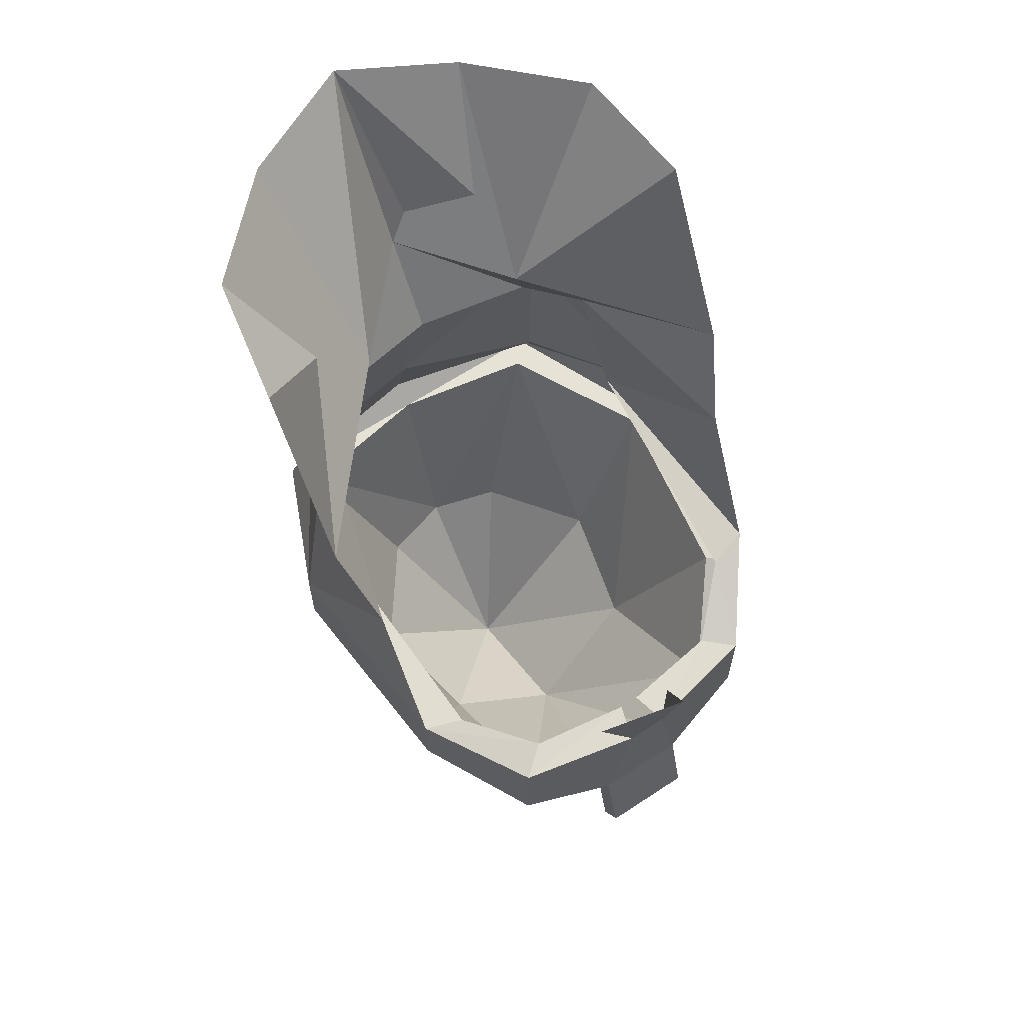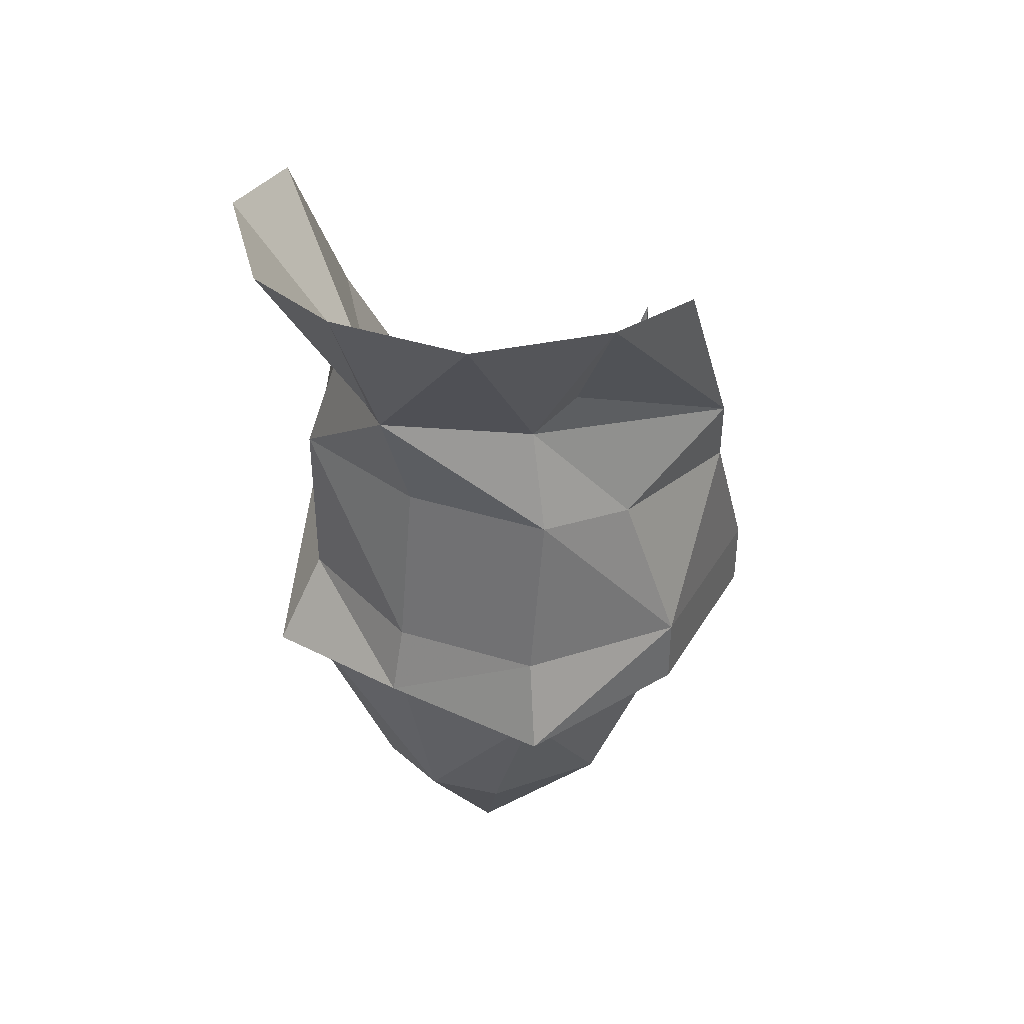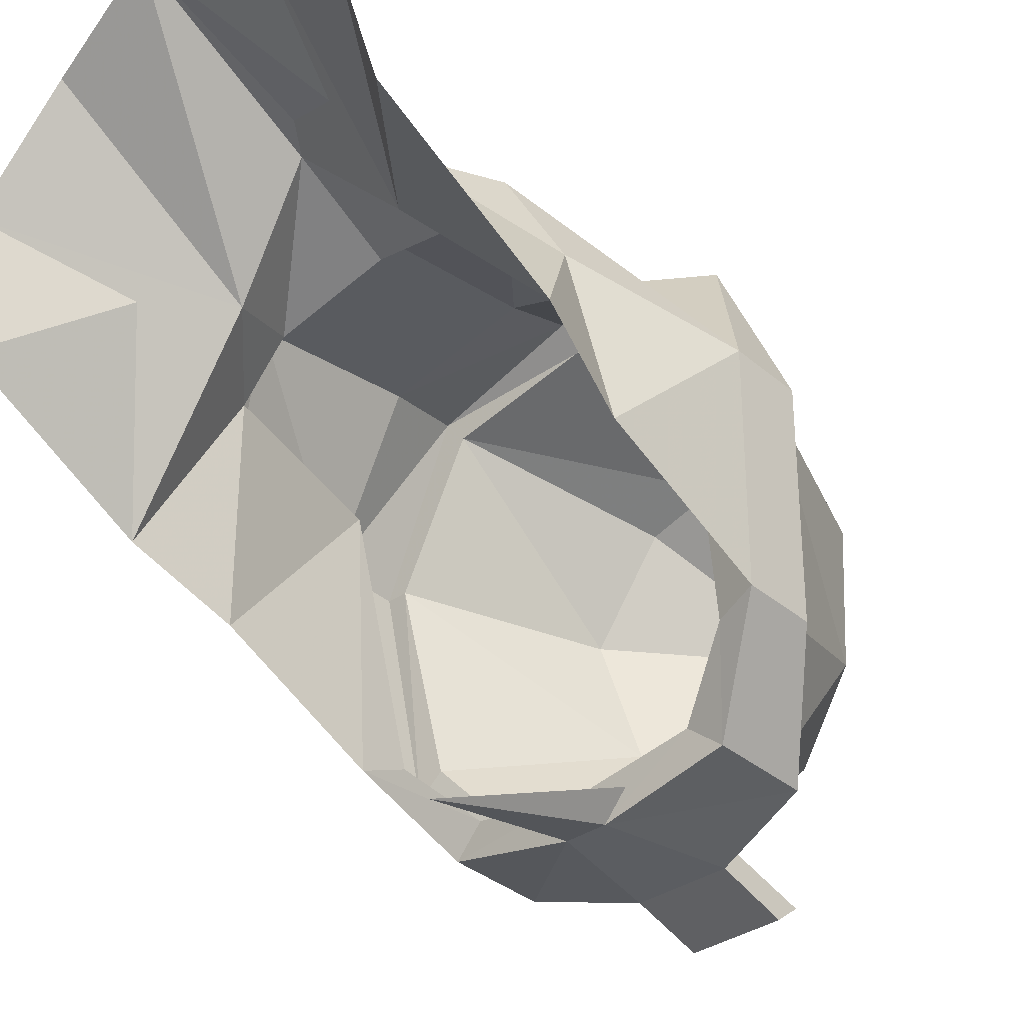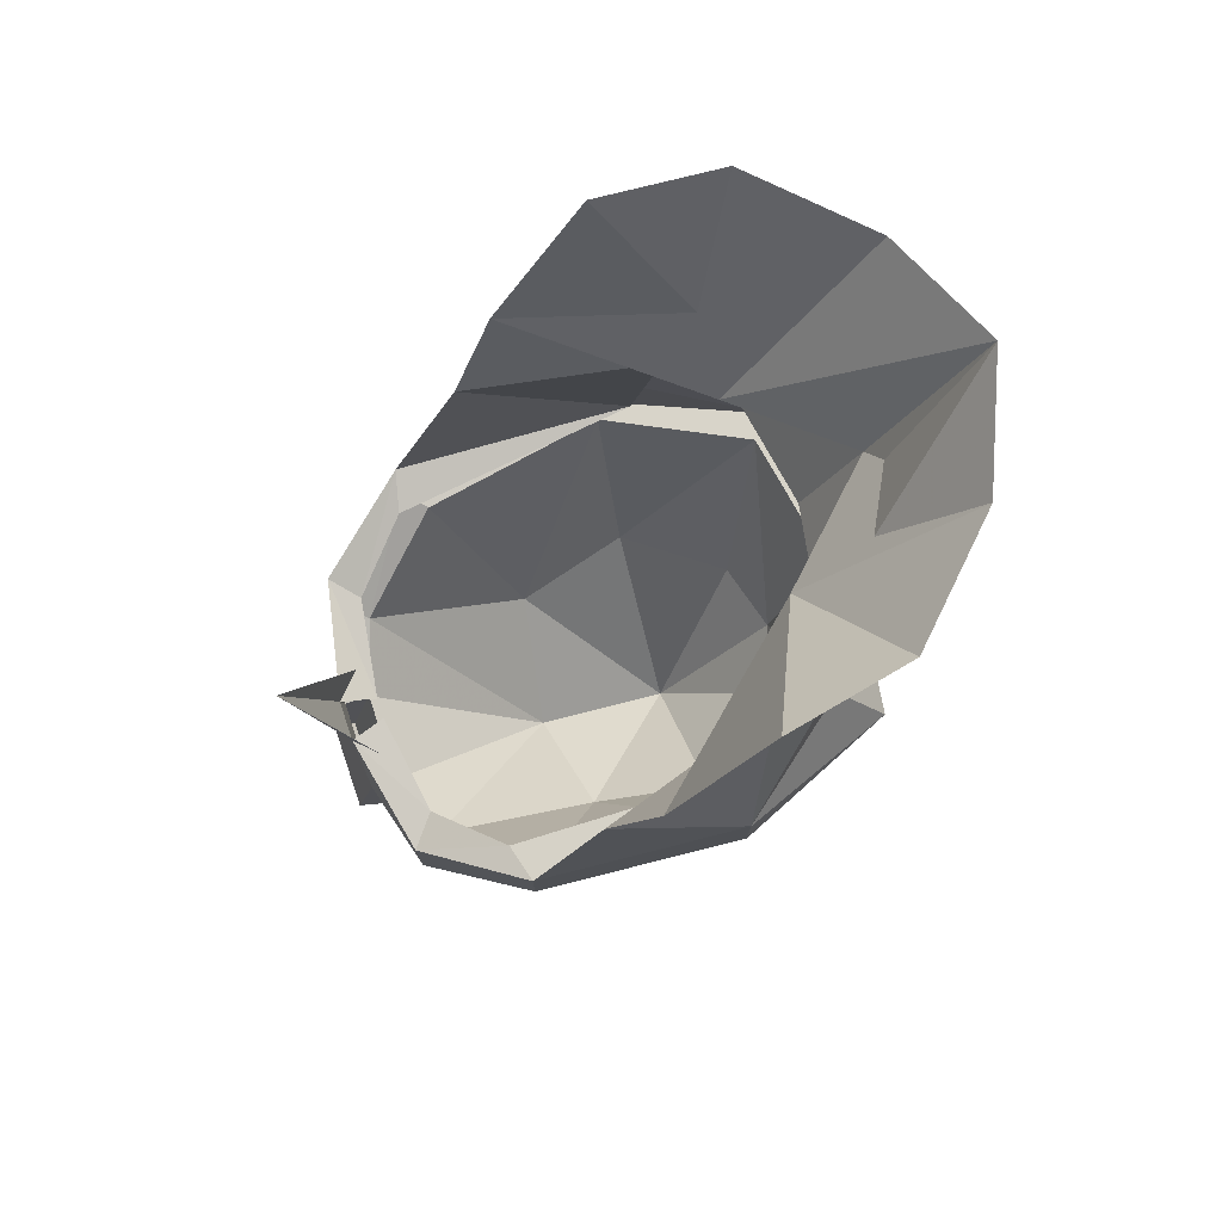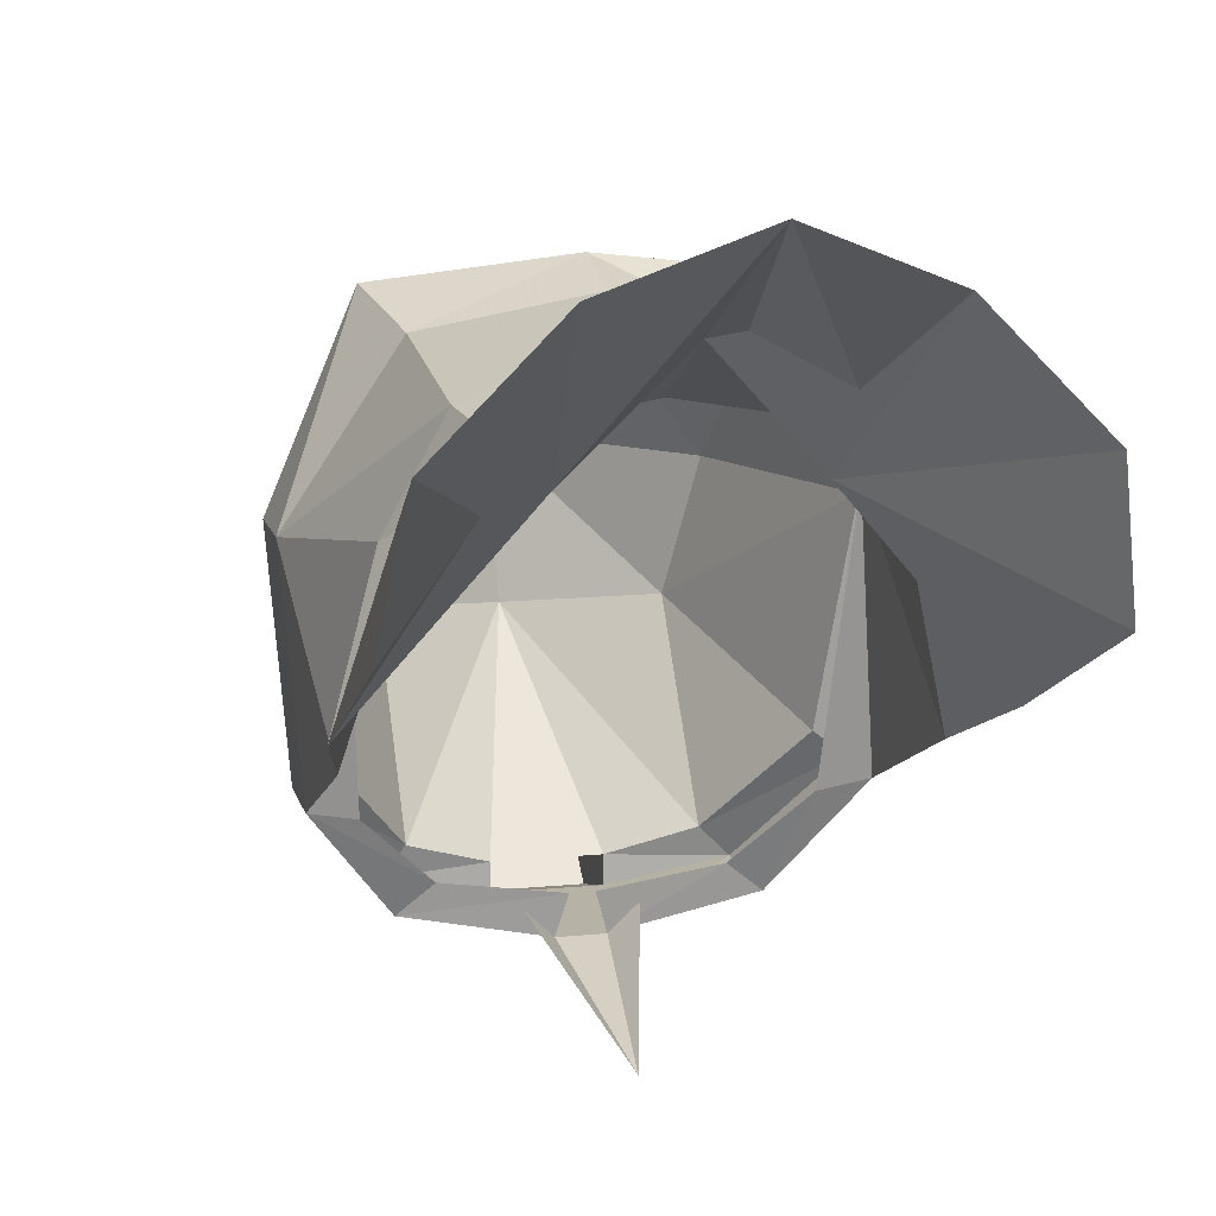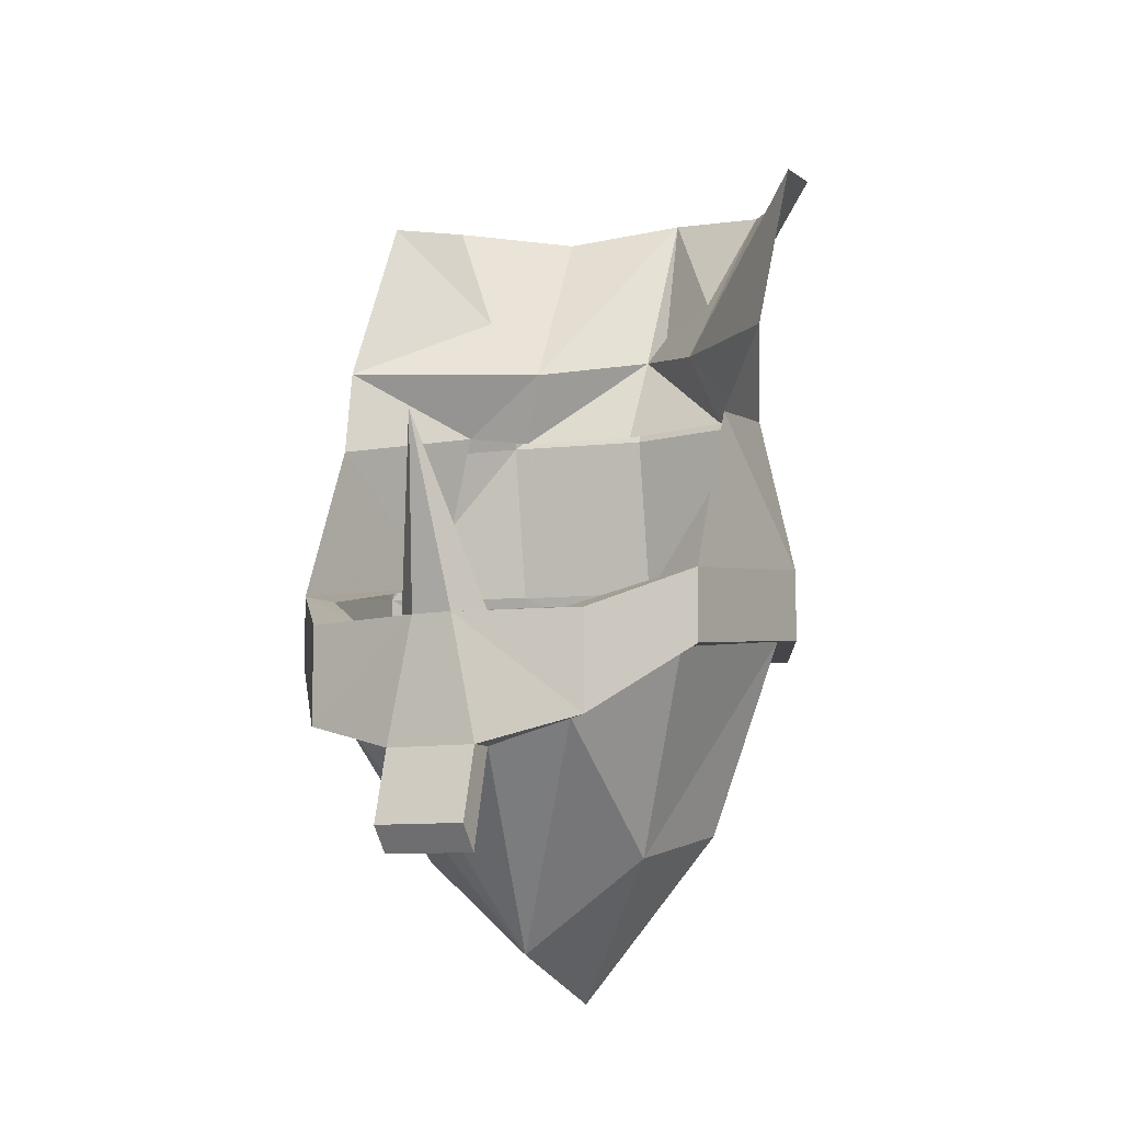
<metadata>
{"format":"obj","ext":"obj","renderer":"f3d","projection":"perspective","resolution":1024,"background":"white","views":[{"elev":63.7,"azim":146.3,"up":"+Y"},{"elev":40.1,"azim":30.9,"up":"+Y"},{"elev":-35.7,"azim":-137.8,"up":"+Z"},{"elev":75.7,"azim":-108.8,"up":"+Y"},{"elev":12.2,"azim":166.8,"up":"+Z"},{"elev":-9.5,"azim":-154.1,"up":"+Y"}]}
</metadata>
<code>
v 0.3281 -0.2344 -0.25
v 0.2188 -0.4531 -0.3984
v 0.2188 -0.3047 -0.3984
v 0.1719 -0.2969 -0.3594
v 0.2656 -0.25 -0.2656
v 0.2891 -0.1719 0.1094
v 0.3281 0.01562 -0.1406
v 0.3594 -0.1953 0.07031
v 0.3281 -0.3438 -0.25
v 0.1797 -0.4531 -0.3594
v 0.07031 -0.4922 -0.3984
v 0.07031 -0.4922 -0.4375
v 0.03125 -0.3047 -0.4375
v 0.01562 -0.2969 -0.3828
v -0.03125 -0.3047 -0.4375
v -0.07031 -0.4922 -0.4375
v -0.2188 -0.4531 -0.3984
v -0.2188 -0.3047 -0.3984
v -0.1719 -0.2969 -0.3594
v -0.01562 -0.2969 -0.3828
v 0.1797 -0.6406 -0.1094
v 0 -0.8594 0.07031
v 0 -0.7812 -0.1406
v 0.2891 -0.3438 -0.2188
v 0.3281 -0.3047 0.07031
v 0.2188 -0.6016 0.07031
v 0.1094 -0.6016 0.2188
v 0 -0.6016 0.25
v -0.1094 -0.6016 0.2188
v -0.2188 -0.6016 0.07031
v -0.1797 -0.6406 -0.1094
v -0.1797 -0.4531 -0.3594
v -0.07031 -0.4922 -0.3984
v 0.25 -0.3047 0.3281
v 0 -0.3047 0.3281
v 0.2188 -0.3047 0.2891
v 0.3594 -0.3047 0.07031
v 0.2188 -0.1719 0.2891
v 0 -0.2734 0.3594
v -0.25 -0.3047 0.3281
v -0.2188 -0.3047 0.2891
v 0 -0.02344 -0.5078
v -0.07031 -0.3047 -0.3984
v 0.07031 -0.3047 -0.3984
v 0.2891 0.05469 0.1094
v 0.3594 0.1641 -0.07031
v 0.1797 0.2344 0.2188
v 0.2188 0.08594 0.25
v 0 -0.1719 0.3281
v -0.2188 -0.1719 0.25
v -0.3594 -0.1953 0.07031
v -0.3594 -0.3047 0.07031
v -0.3281 -0.3047 0.07031
v 0.07031 -0.6406 -0.4375
v 0.07031 -0.6016 -0.4688
v -0.07031 -0.6016 -0.4688
v -0.3281 -0.3438 -0.25
v -0.3281 -0.2344 -0.25
v -0.2656 -0.25 -0.2656
v 0 0.08594 0.2891
v -0.2188 0.08594 0.25
v -0.2891 0.05469 0.1094
v -0.3281 0.01562 -0.1406
v -0.2891 -0.3438 -0.2188
v 0 0.2734 0.3594
v -0.1797 0.2344 0.2188
v -0.3594 0.1641 -0.07031
v -0.25 0.08594 0.1406
v -0.2891 -0.1719 0.1094
v 0.3281 0.4922 0.25
v 0.1797 0.4922 0.3984
v 0 0.5234 0.4688
v -0.1797 0.4922 0.3984
v -0.3281 0.4922 0.25
v -0.3594 0.4531 0.07031
v -0.1406 0.1953 0.1797
v -0.1797 0.08594 0.2188
v 0 0.2344 0.3281
v 0 0.08594 0.25
v 0.1797 0.08594 0.2188
v 0.1406 0.1953 0.1797
v 0.25 0.08594 0.1406
v 0.3594 0.4531 0.07031
v -0.07031 -0.6406 -0.4375
f 1 2 3
f 1 3 4
f 1 4 5
f 1 8 9
f 1 9 2
f 2 12 13
f 2 13 3
f 3 13 14
f 3 14 4
f 15 16 17
f 15 17 18
f 15 18 19
f 15 19 20
f 34 37 8
f 34 8 38
f 34 38 39
f 37 9 8
f 38 49 39
f 39 49 50
f 39 50 40
f 40 50 51
f 40 51 52
f 17 57 58
f 17 58 18
f 18 58 59
f 18 59 19
f 51 58 57
f 51 57 52
f 1 5 6
f 1 6 7
f 1 7 8
f 21 23 10
f 21 10 24
f 21 24 25
f 21 25 26
f 23 31 32
f 23 32 33
f 23 33 11
f 23 11 10
f 35 41 28
f 35 28 36
f 36 28 27
f 36 27 26
f 36 26 25
f 45 8 7
f 45 7 46
f 45 46 47
f 45 47 48
f 45 48 8
f 8 48 38
f 38 48 49
f 41 53 30
f 41 30 29
f 41 29 28
f 49 48 60
f 49 60 61
f 49 61 50
f 50 61 51
f 51 61 62
f 51 62 63
f 51 63 58
f 53 64 31
f 53 31 30
f 47 65 48
f 48 65 60
f 60 65 61
f 61 65 66
f 61 66 62
f 62 66 67
f 62 67 63
f 63 67 68
f 63 68 69
f 63 69 58
f 58 69 59
f 47 70 71
f 47 71 65
f 65 71 72
f 65 72 66
f 66 72 73
f 66 73 74
f 66 74 75
f 66 75 67
f 67 75 76
f 67 76 68
f 68 76 77
f 77 76 78
f 77 78 79
f 79 78 80
f 80 78 81
f 80 81 82
f 82 81 46
f 82 46 7
f 82 7 6
f 47 46 83
f 47 83 70
f 70 83 46
f 70 46 81
f 70 81 71
f 71 81 72
f 72 81 78
f 72 78 73
f 73 78 76
f 73 76 74
f 74 76 75
f 64 32 31
f 2 9 10
f 2 10 11
f 2 11 12
f 34 35 36
f 34 36 37
f 34 39 35
f 35 39 40
f 35 40 41
f 36 25 37
f 37 25 9
f 9 24 10
f 24 9 25
f 40 52 41
f 41 52 53
f 16 33 17
f 17 33 32
f 17 32 57
f 52 57 53
f 53 57 64
f 57 32 64
f 15 13 12
f 15 12 16
f 42 13 15
f 12 55 16
f 16 55 56
f 21 22 23
f 21 26 22
f 22 26 27
f 22 27 28
f 22 28 29
f 22 29 30
f 22 30 31
f 22 31 23
f 42 15 43
f 42 44 13
f 12 11 54
f 12 54 55
f 16 56 33
f 33 56 84
f 33 84 11
f 11 84 54
f 54 84 55
f 55 84 56

</code>
